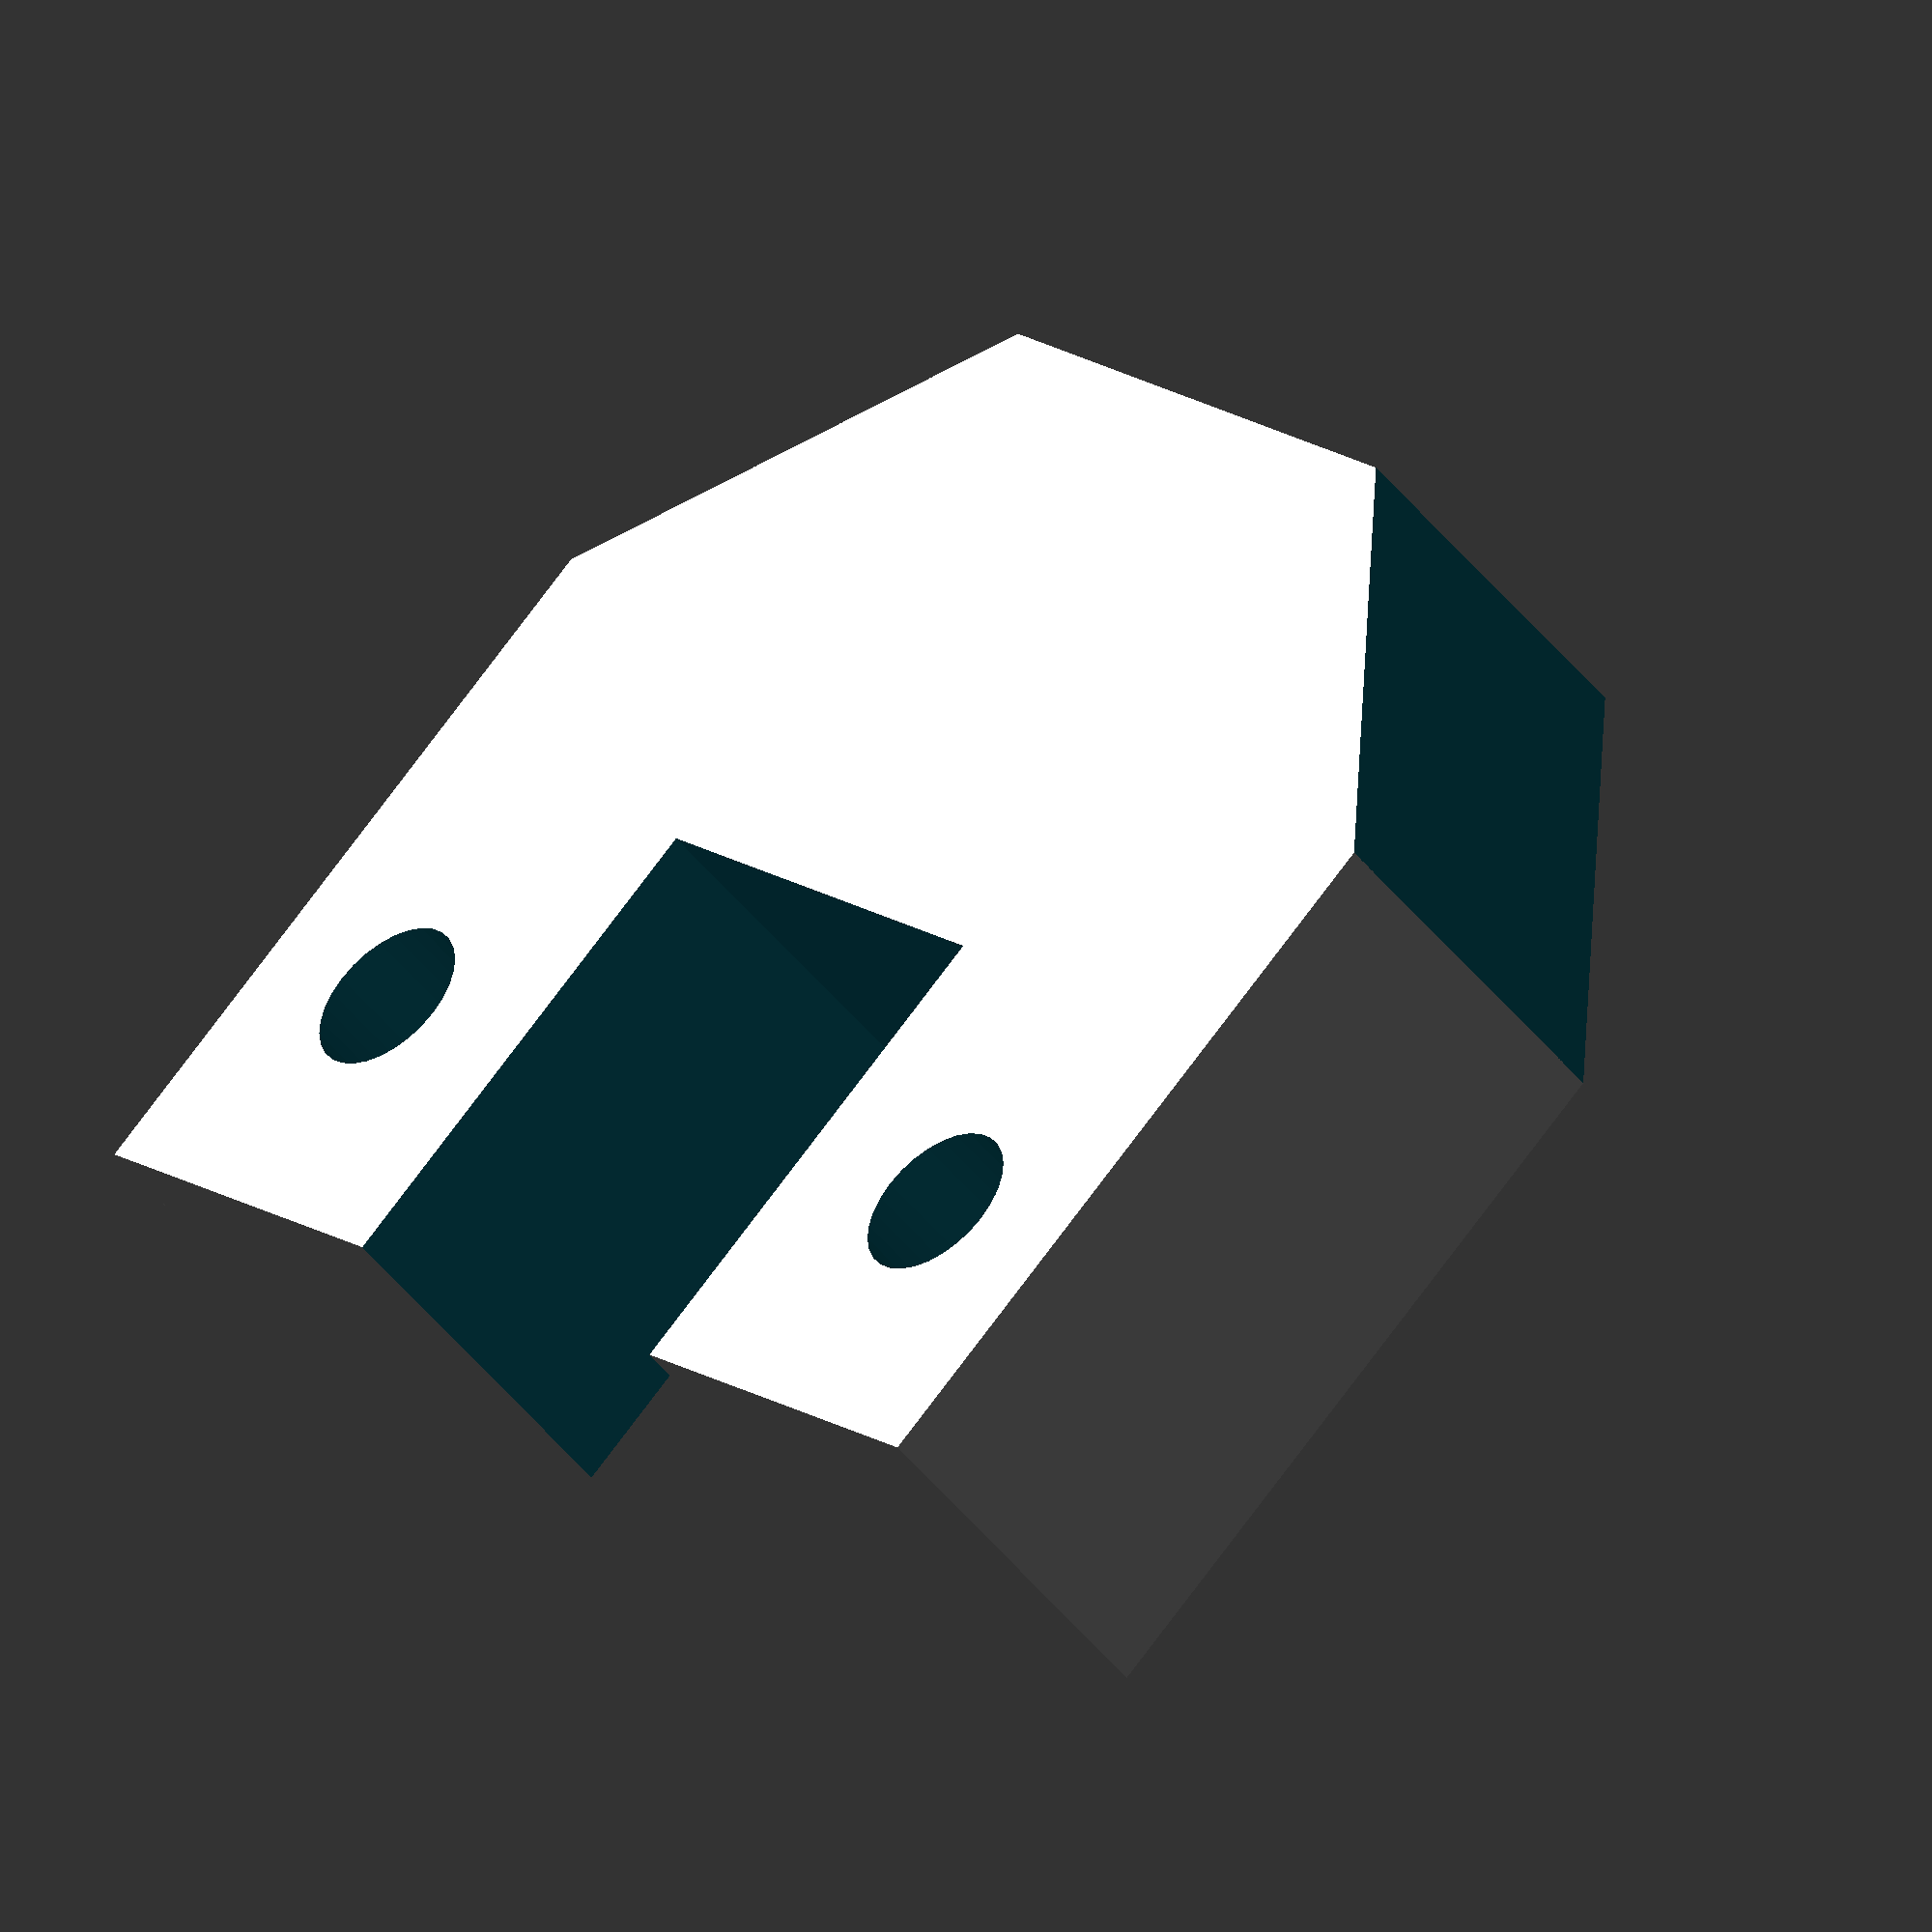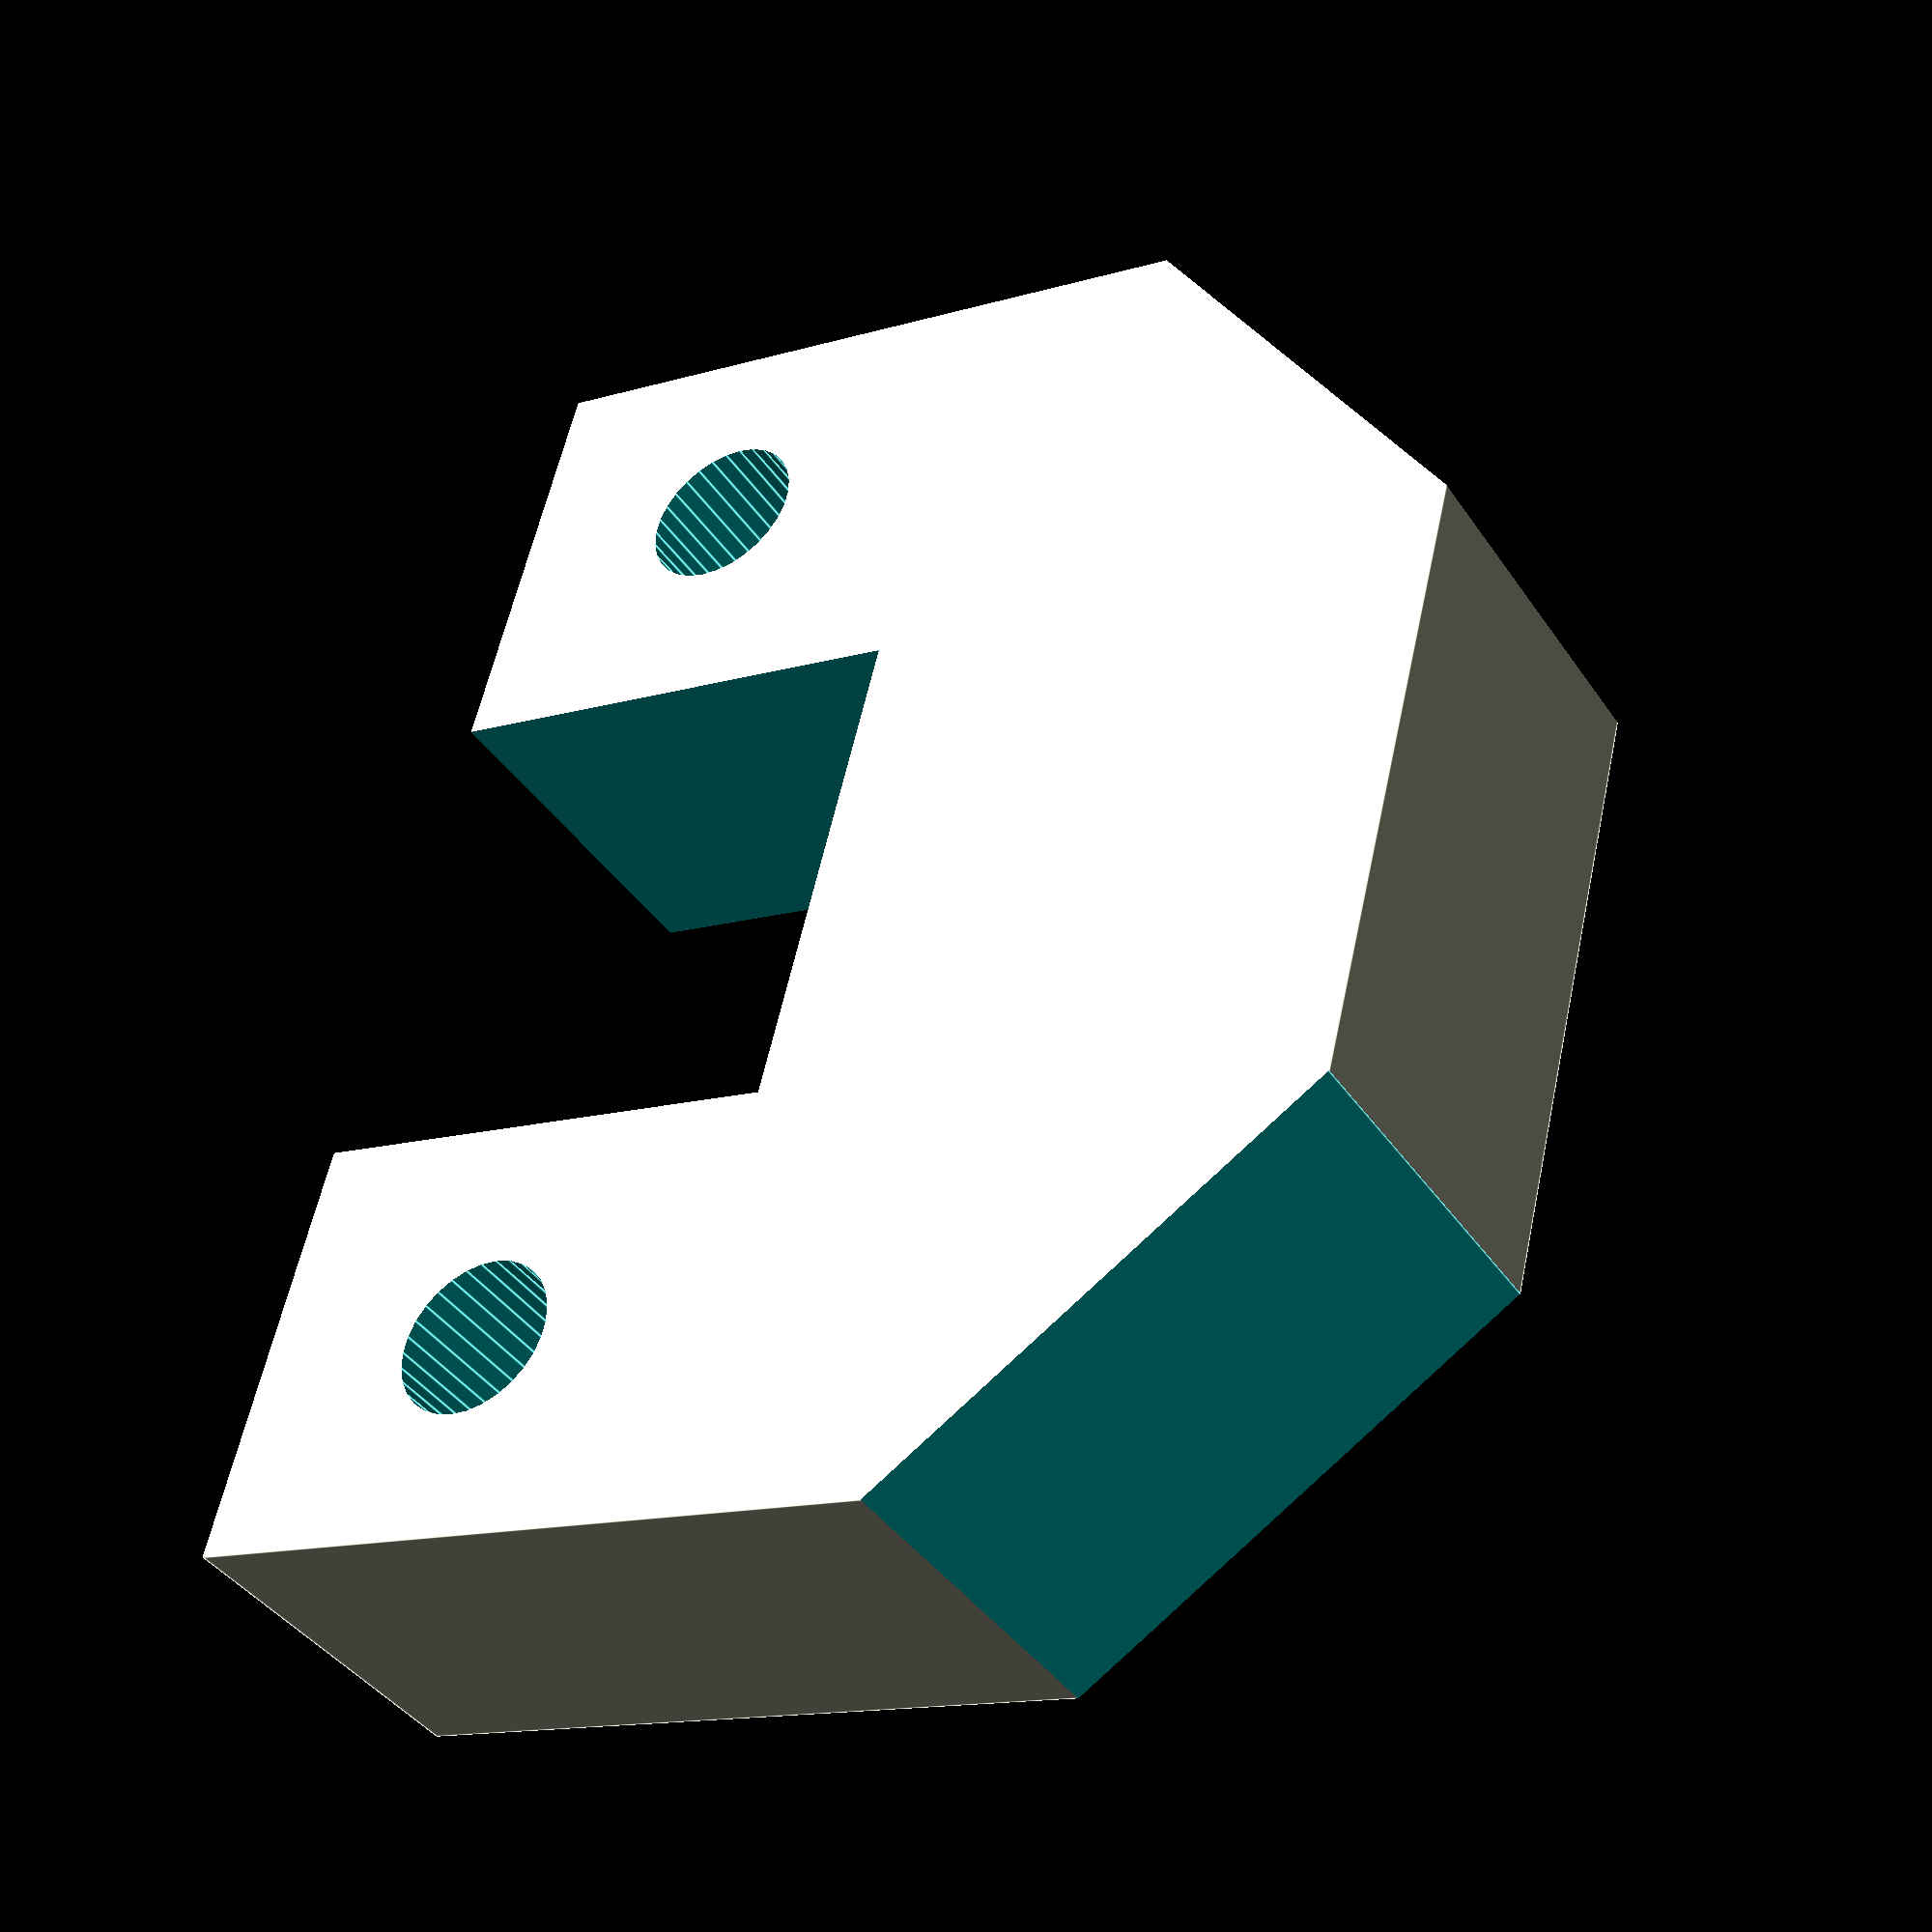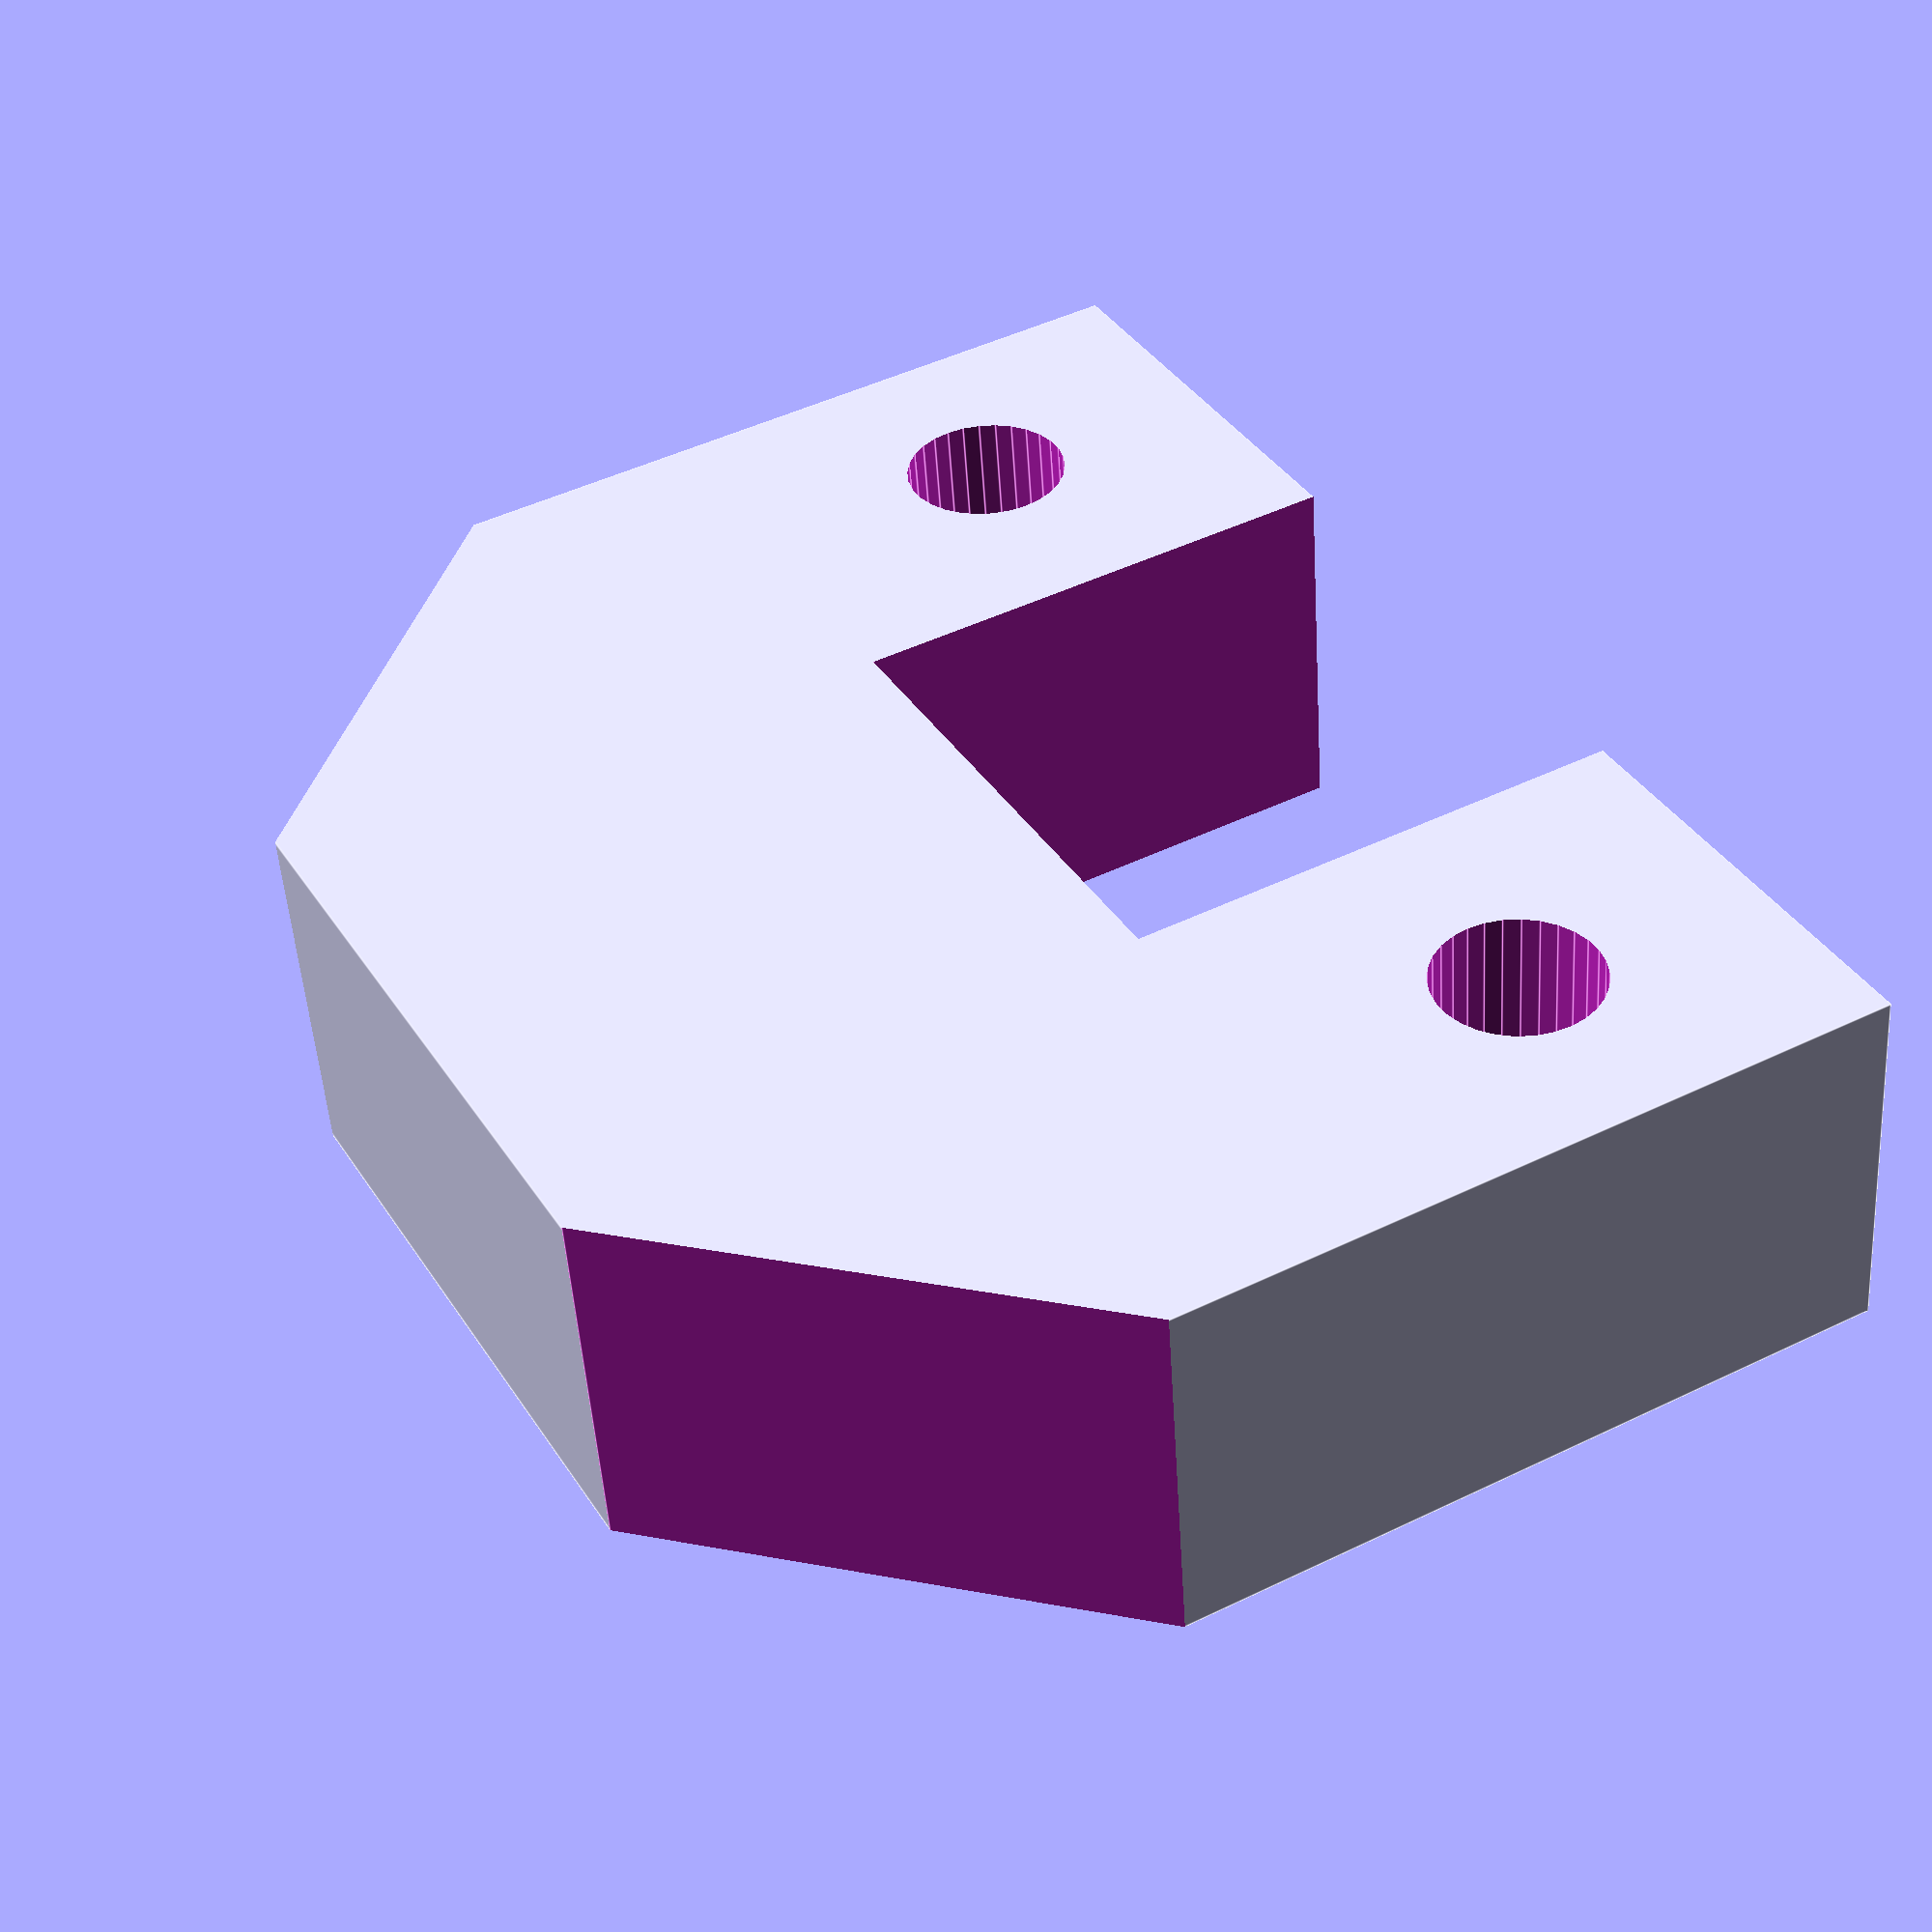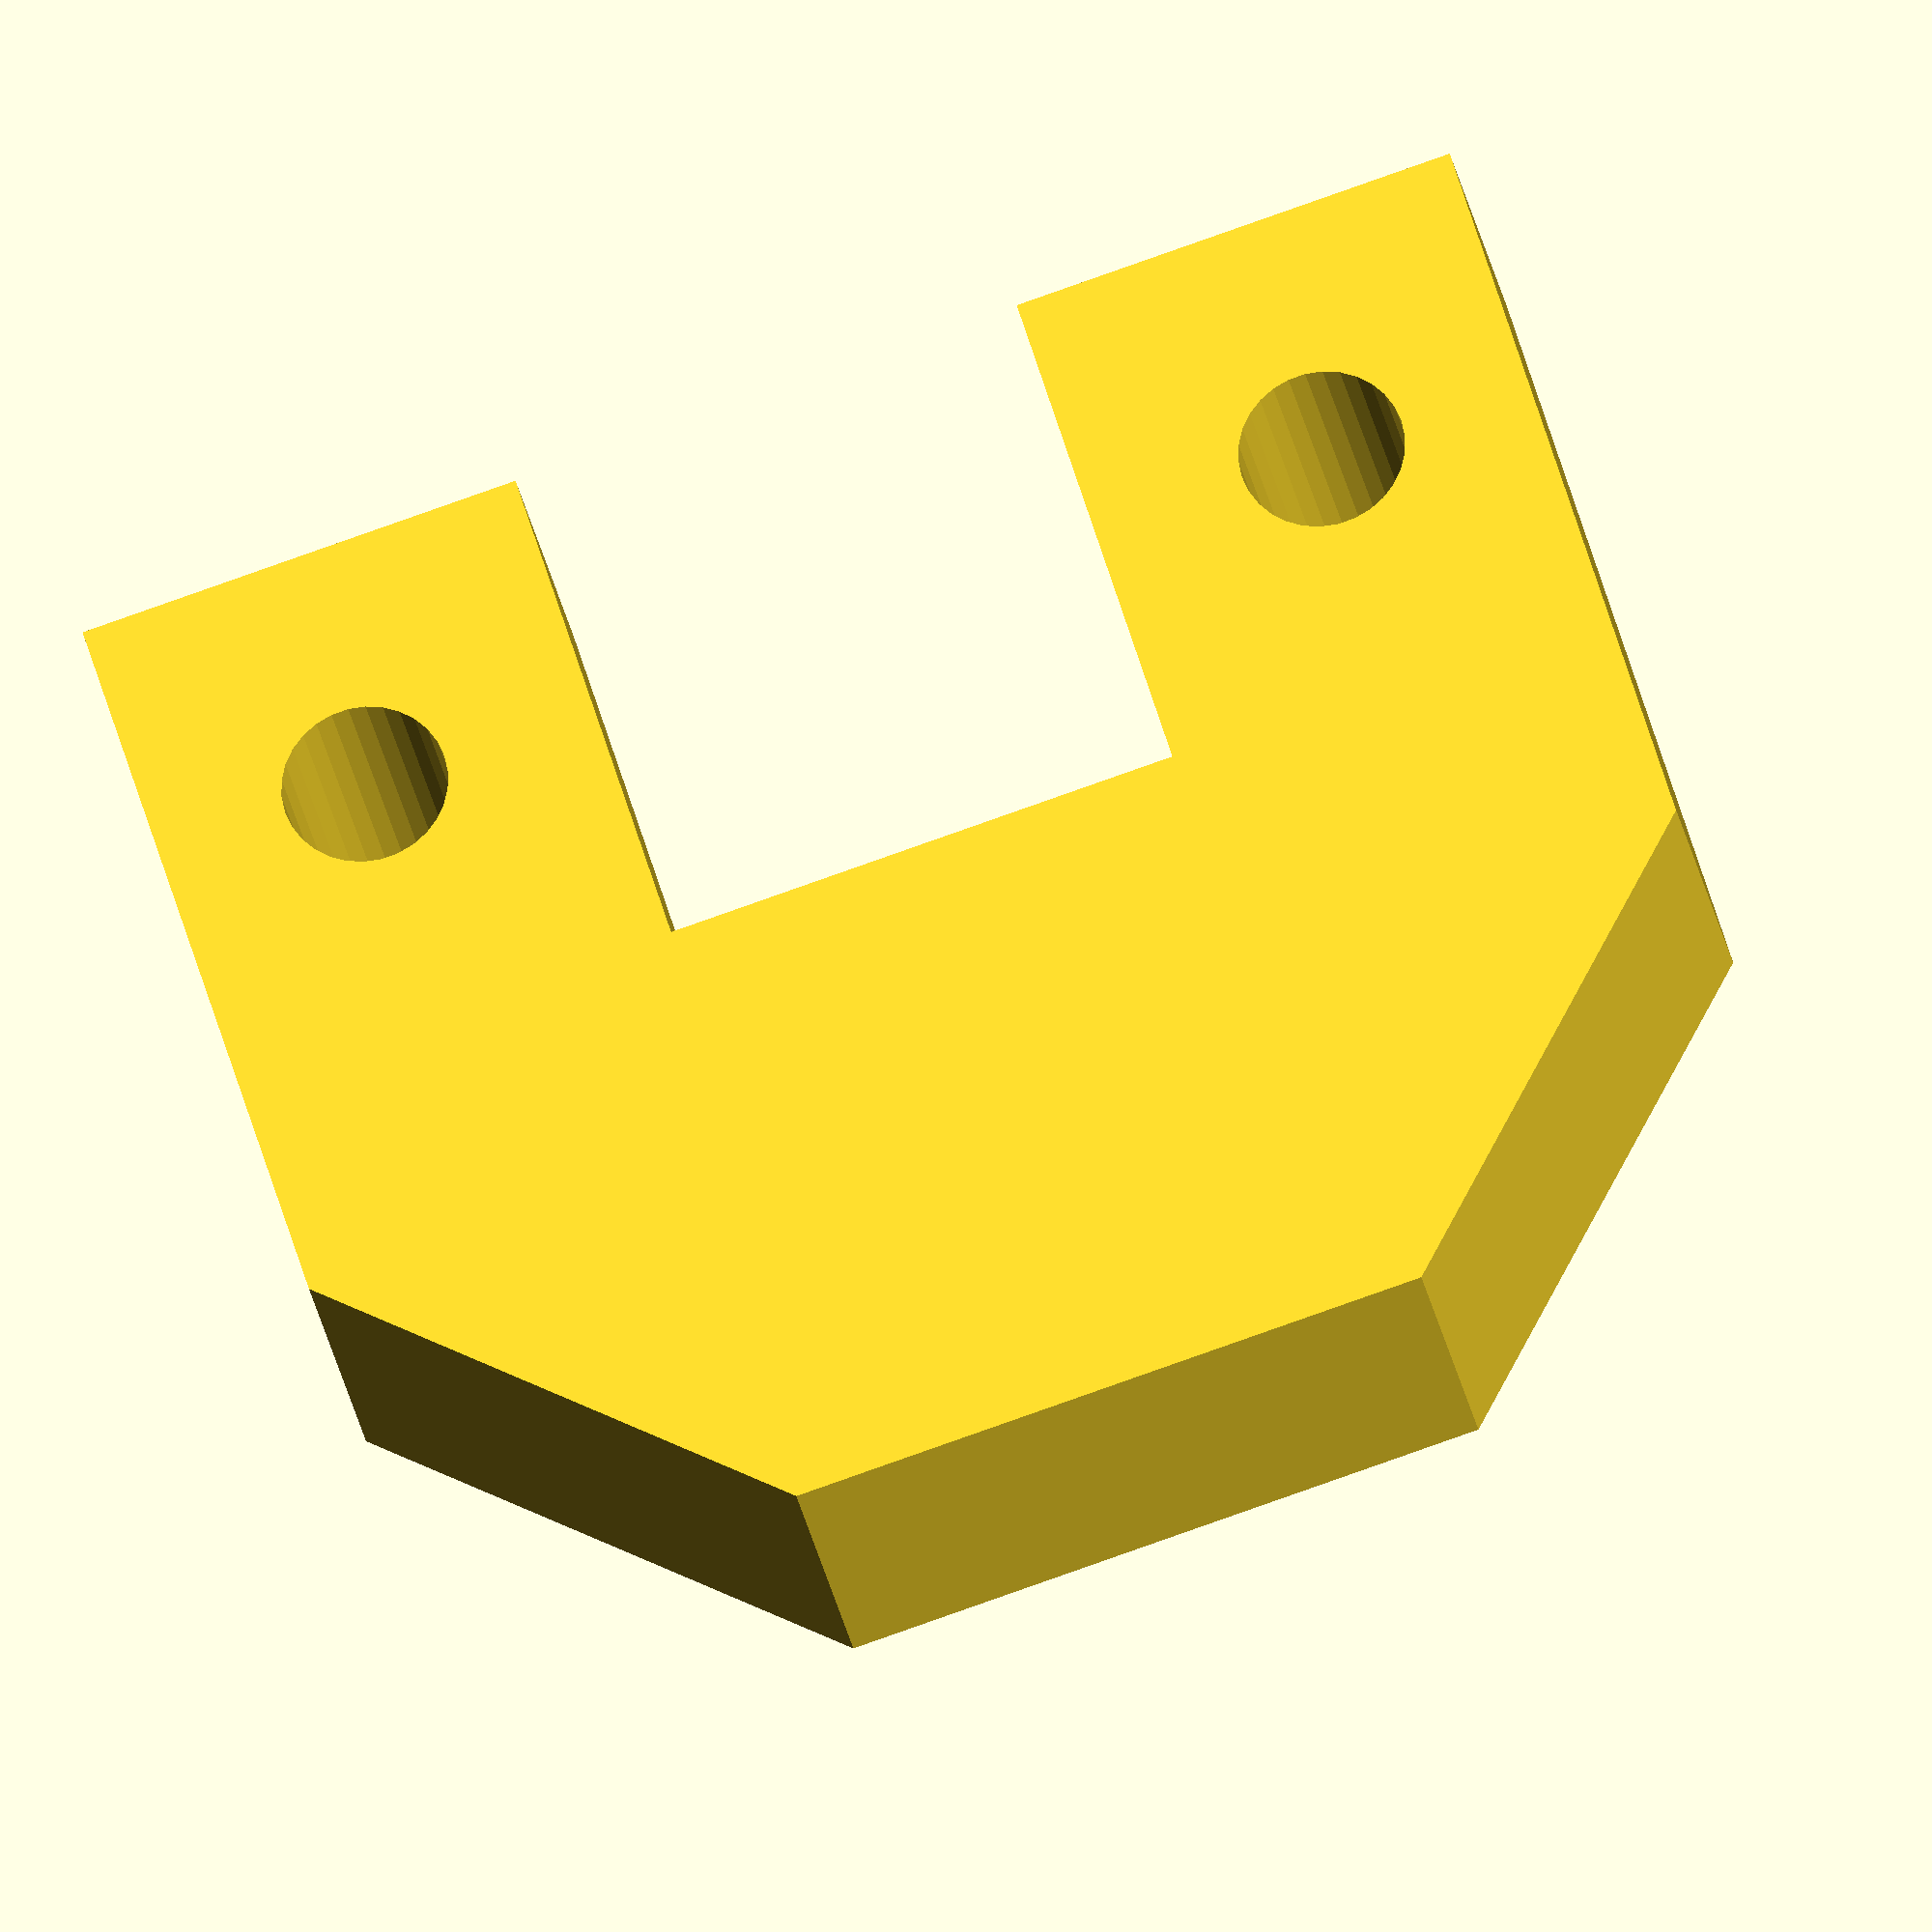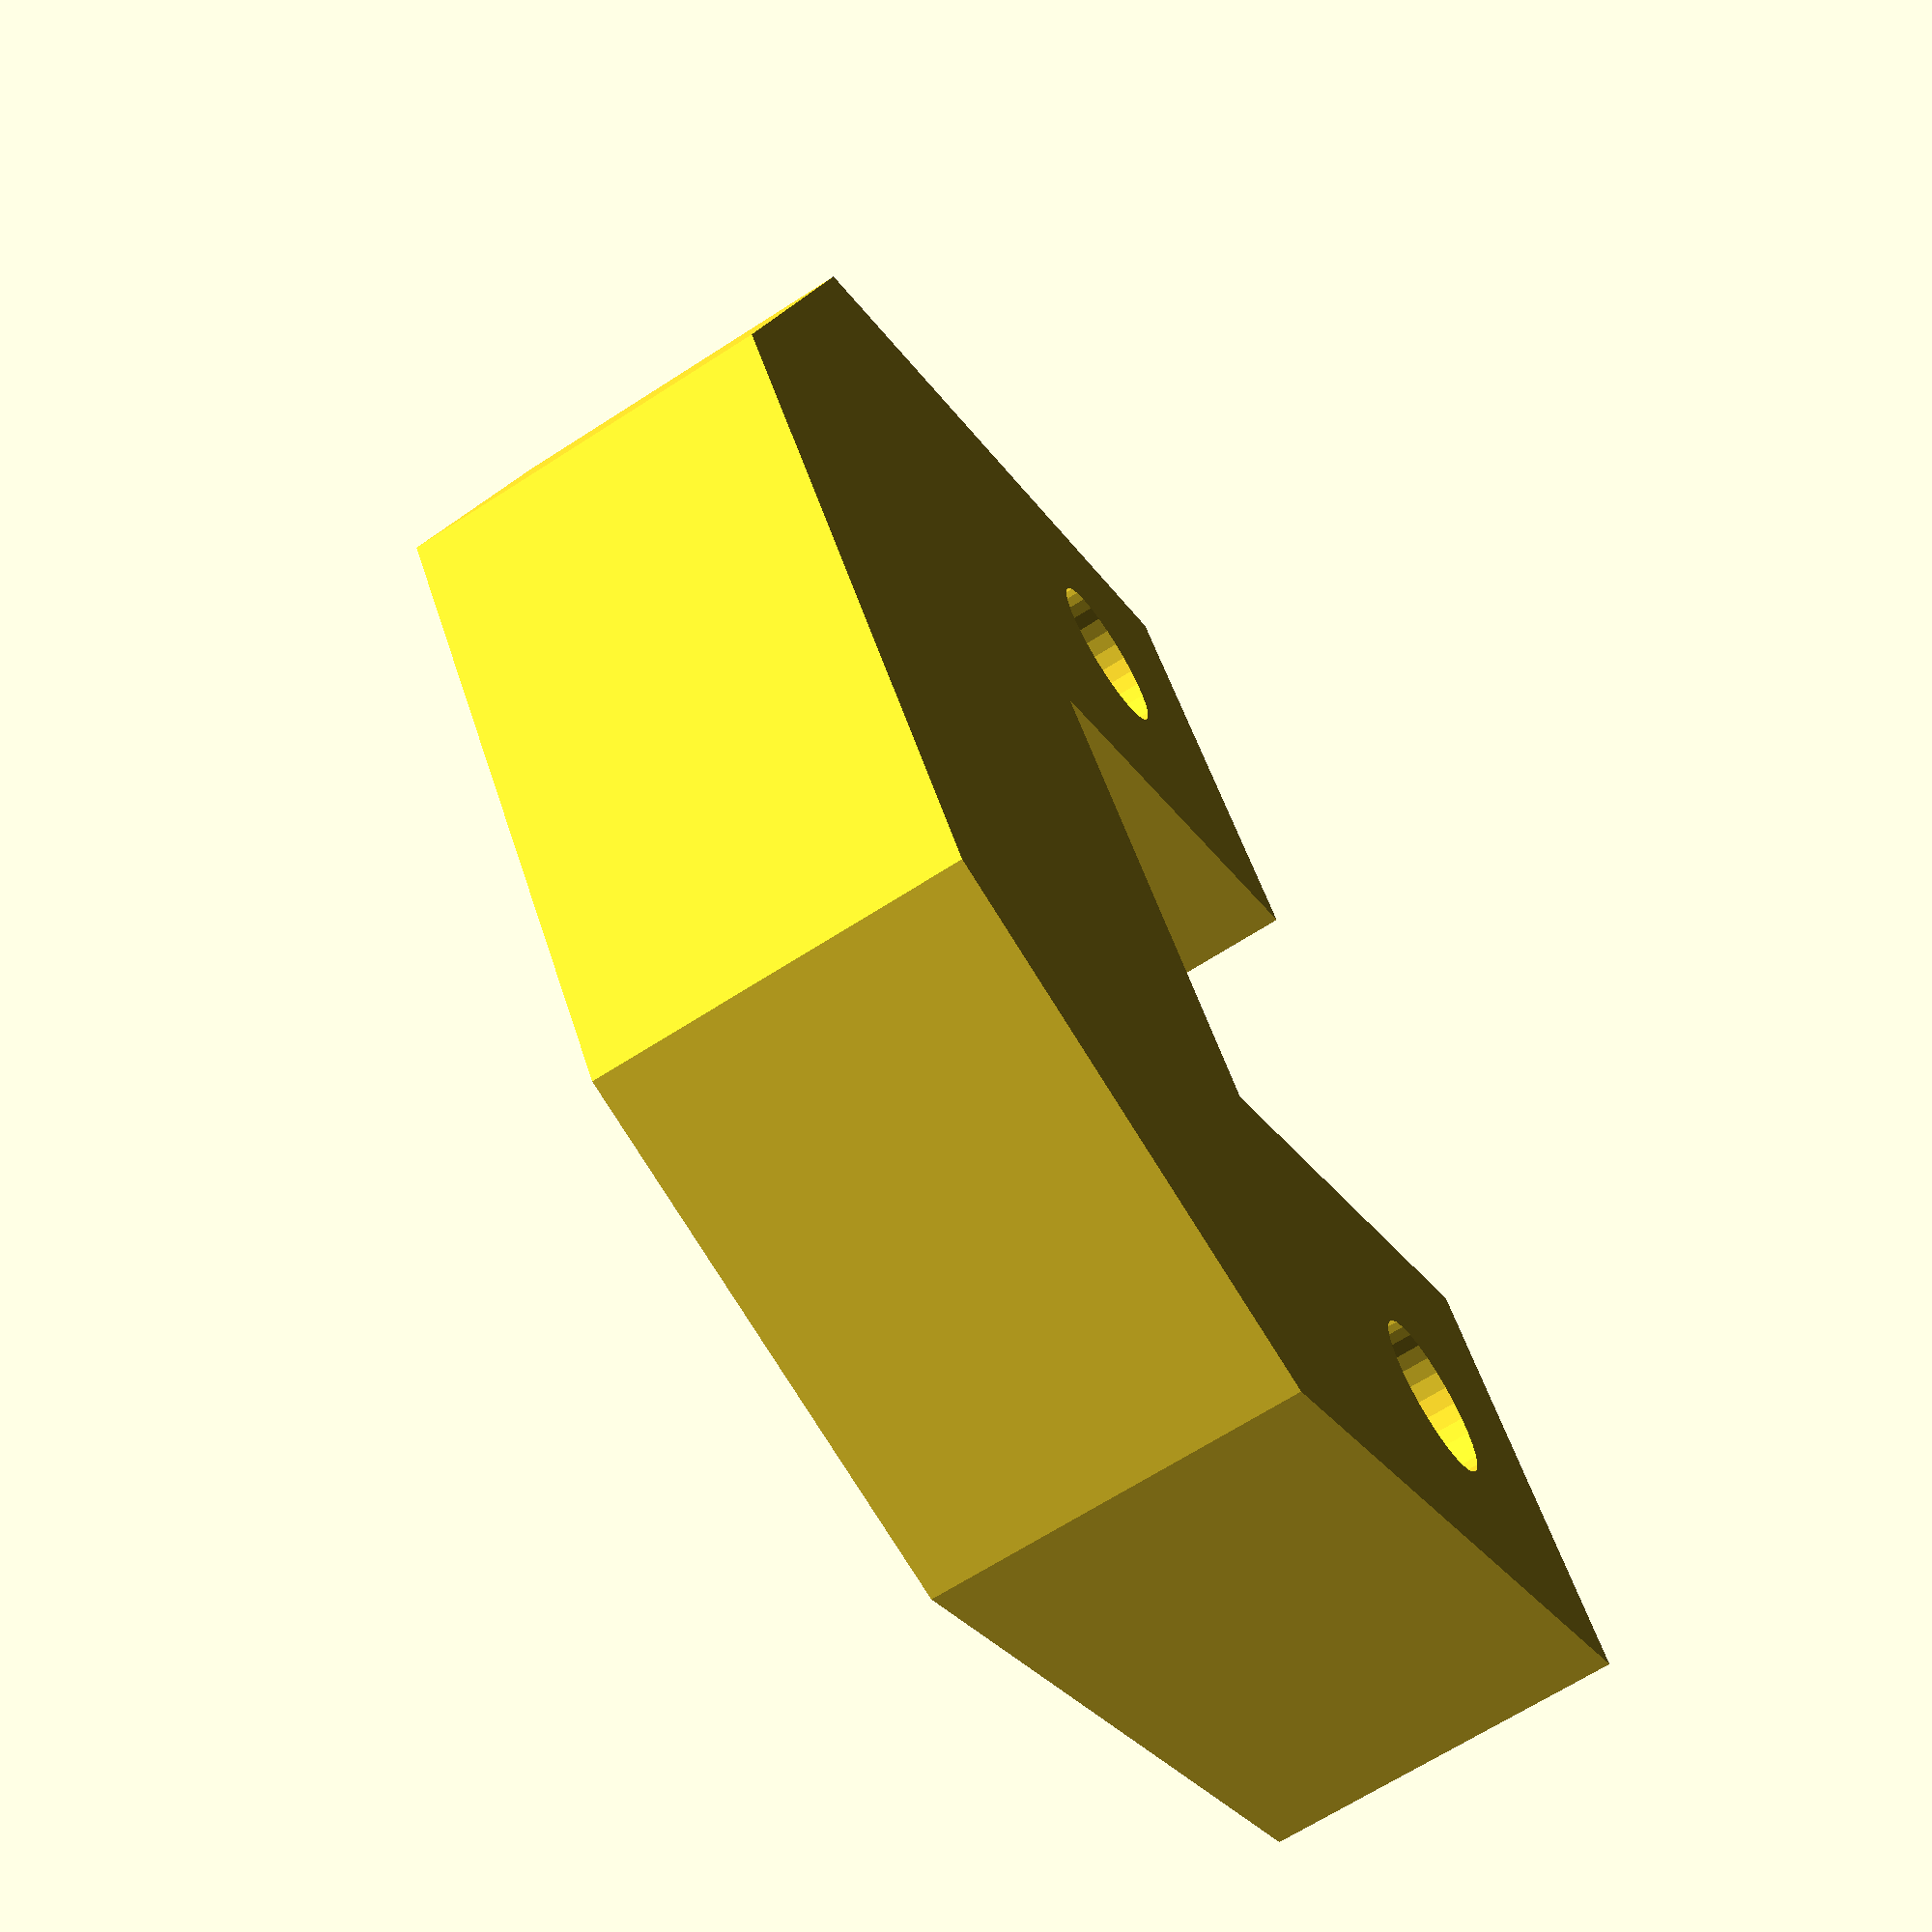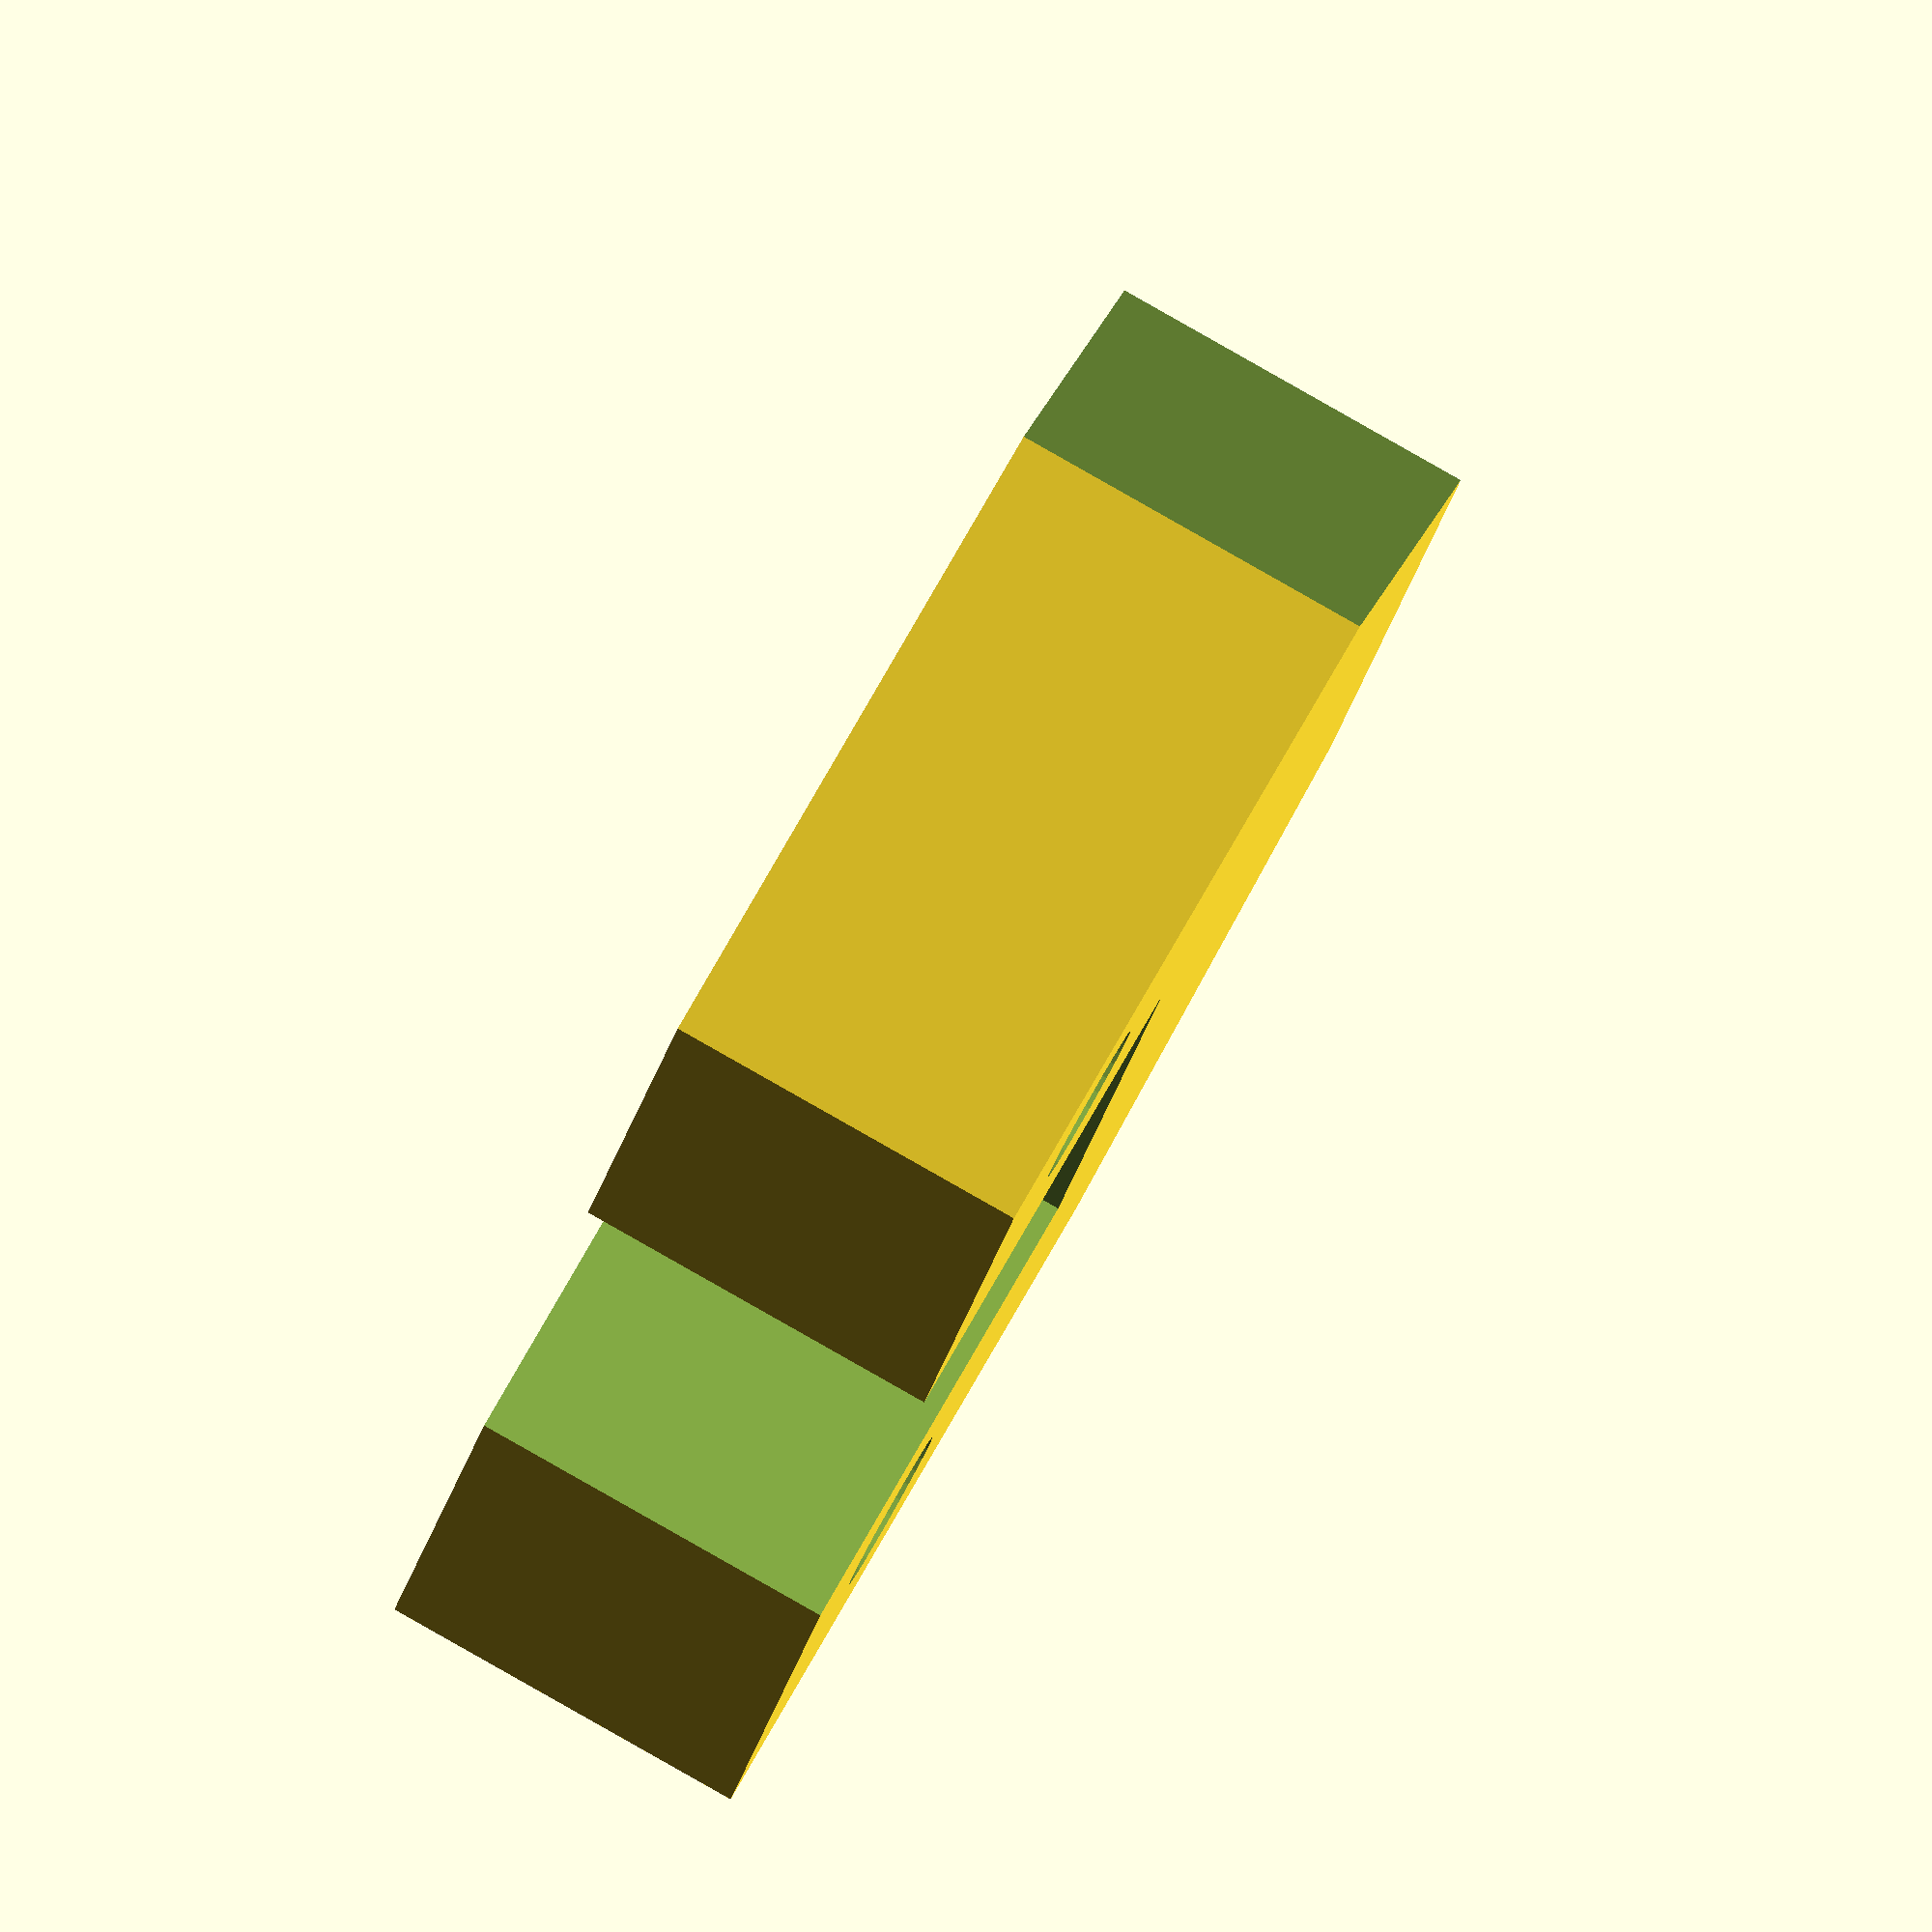
<openscad>
/**
 * leg pad
 */

difference(){
cube(size=[30,24,8],center=true);

translate([0,-6.6,0]){
translate([0,0,0]) cube(size=[11,11,9],center=true);
for(i=[-1,1]) translate([21/2*i,0,0]) cylinder(h = 9, r = 3.5/2, $fn=30, center=true);
}

for(i=[-1,1]) translate([21*i,12,0]) rotate([0,0,i*45]) cube(size=[20,20,9],center=true);

}

</openscad>
<views>
elev=227.8 azim=132.2 roll=323.6 proj=o view=solid
elev=219.7 azim=76.1 roll=329.4 proj=p view=edges
elev=230.4 azim=298.9 roll=356.3 proj=p view=edges
elev=23.5 azim=162.6 roll=8.5 proj=o view=solid
elev=246.4 azim=56.8 roll=237.0 proj=p view=solid
elev=273.5 azim=113.4 roll=299.5 proj=o view=solid
</views>
